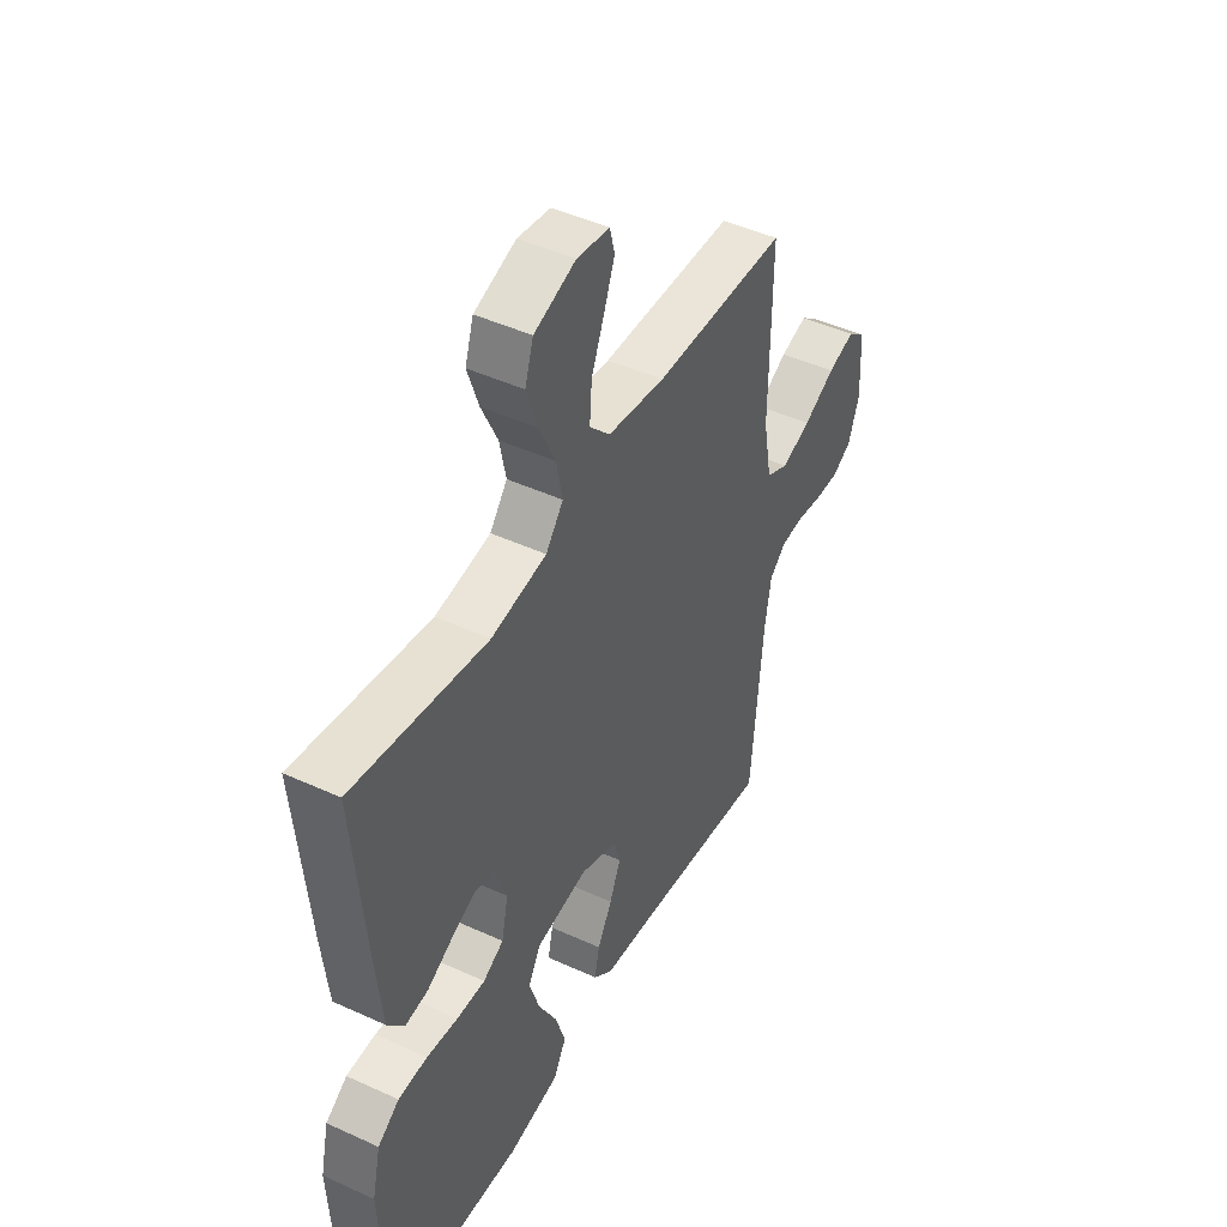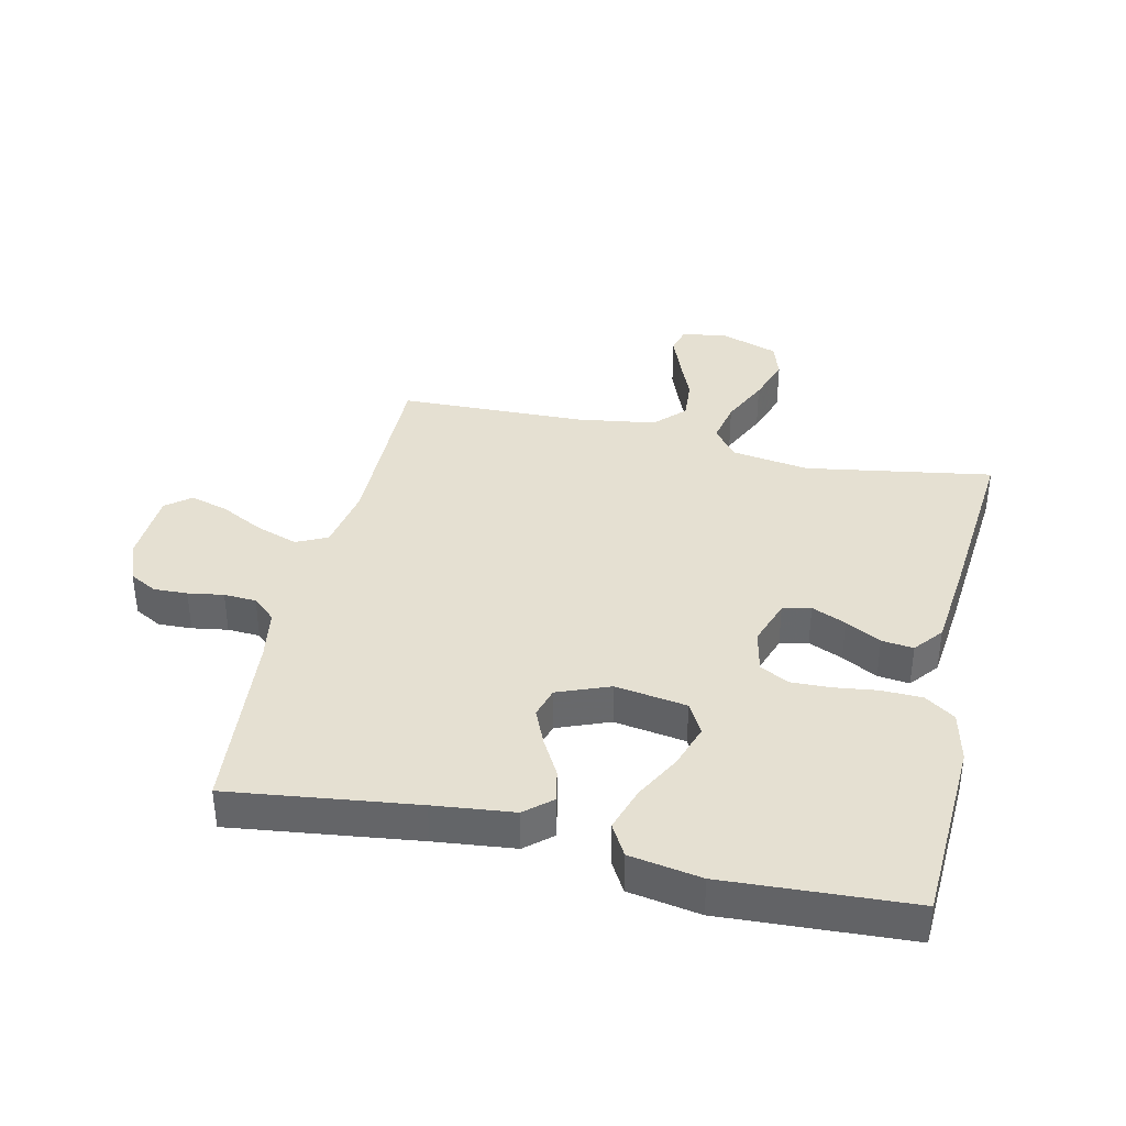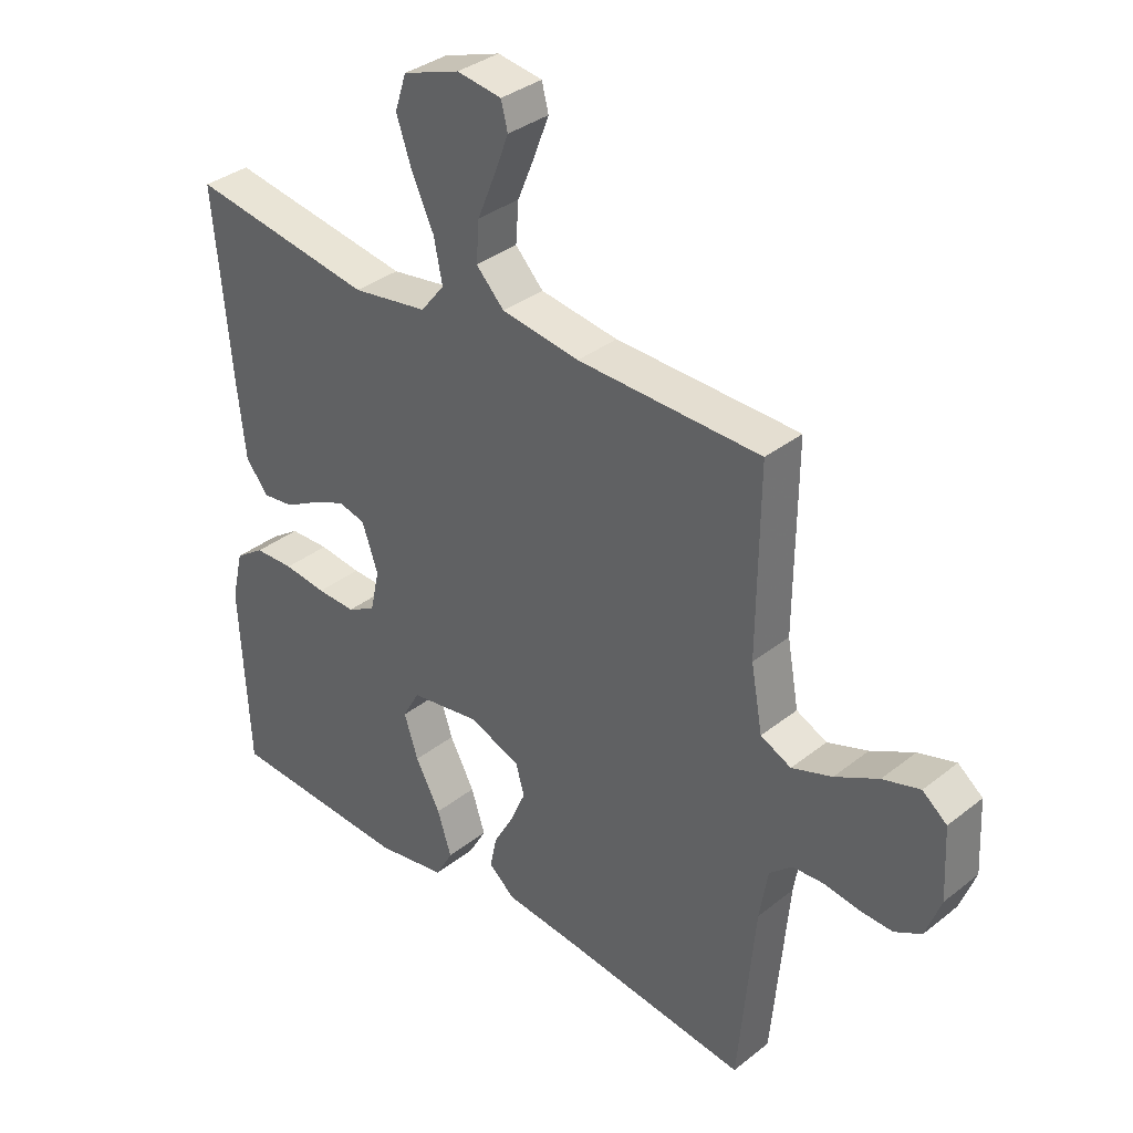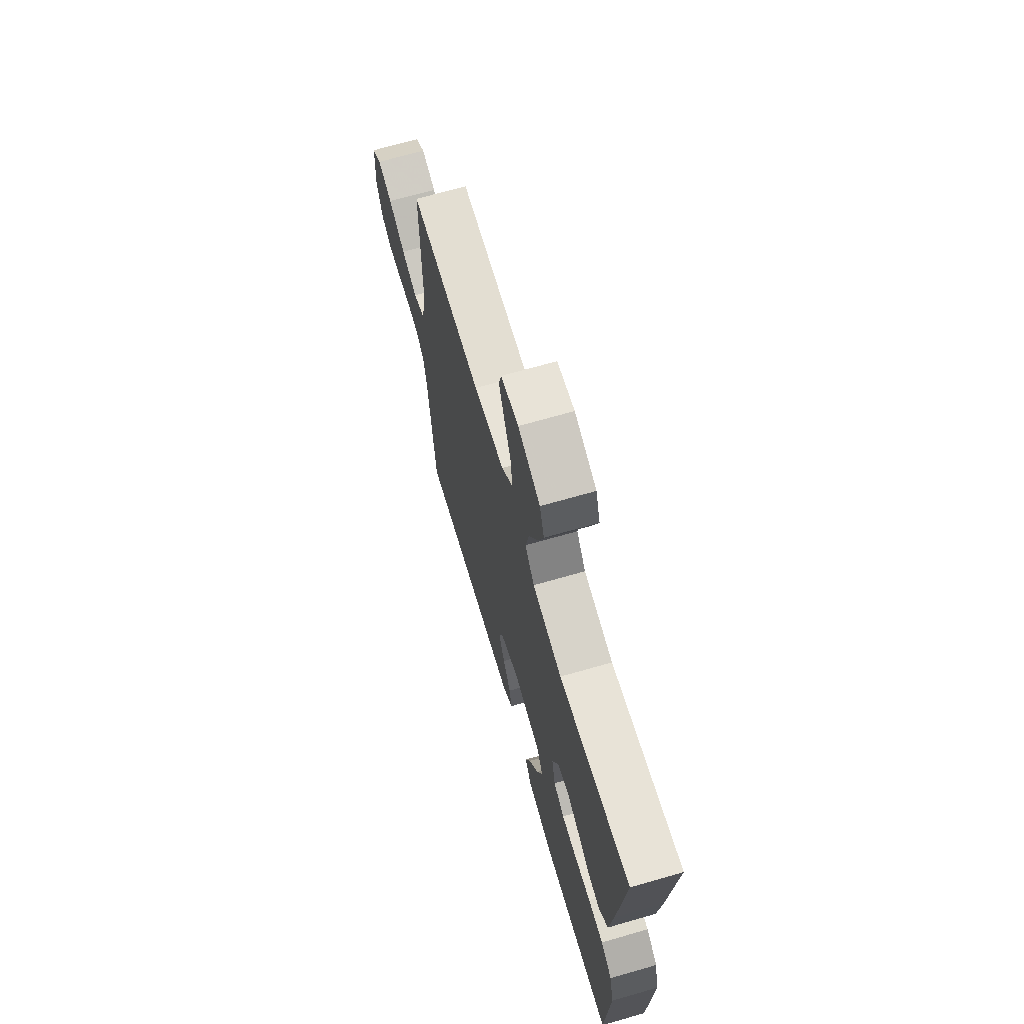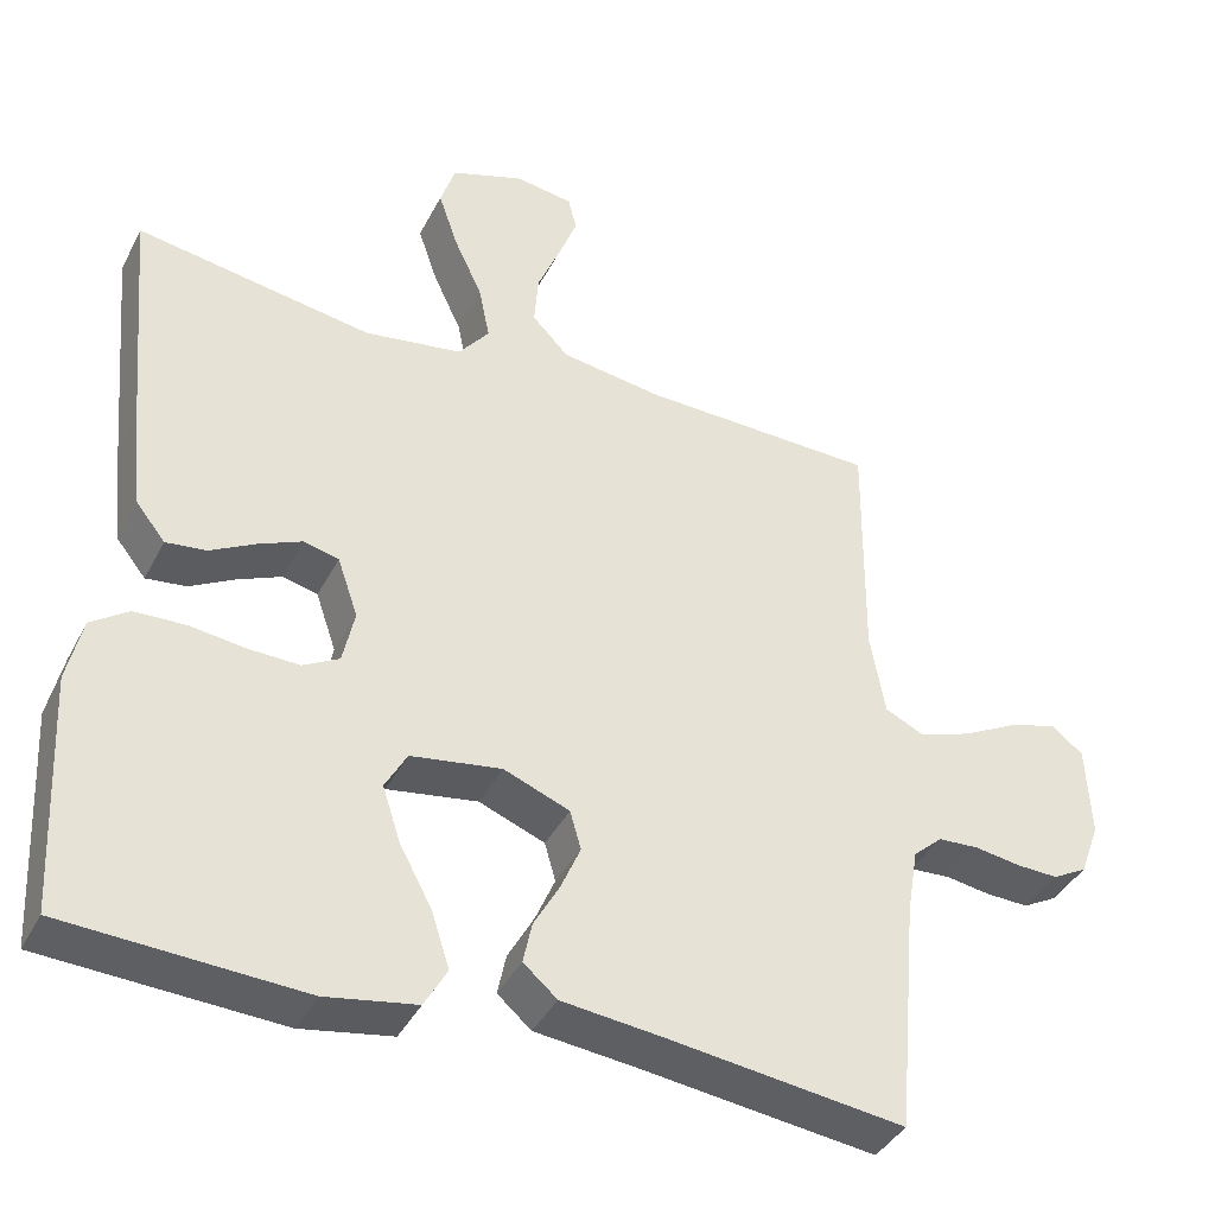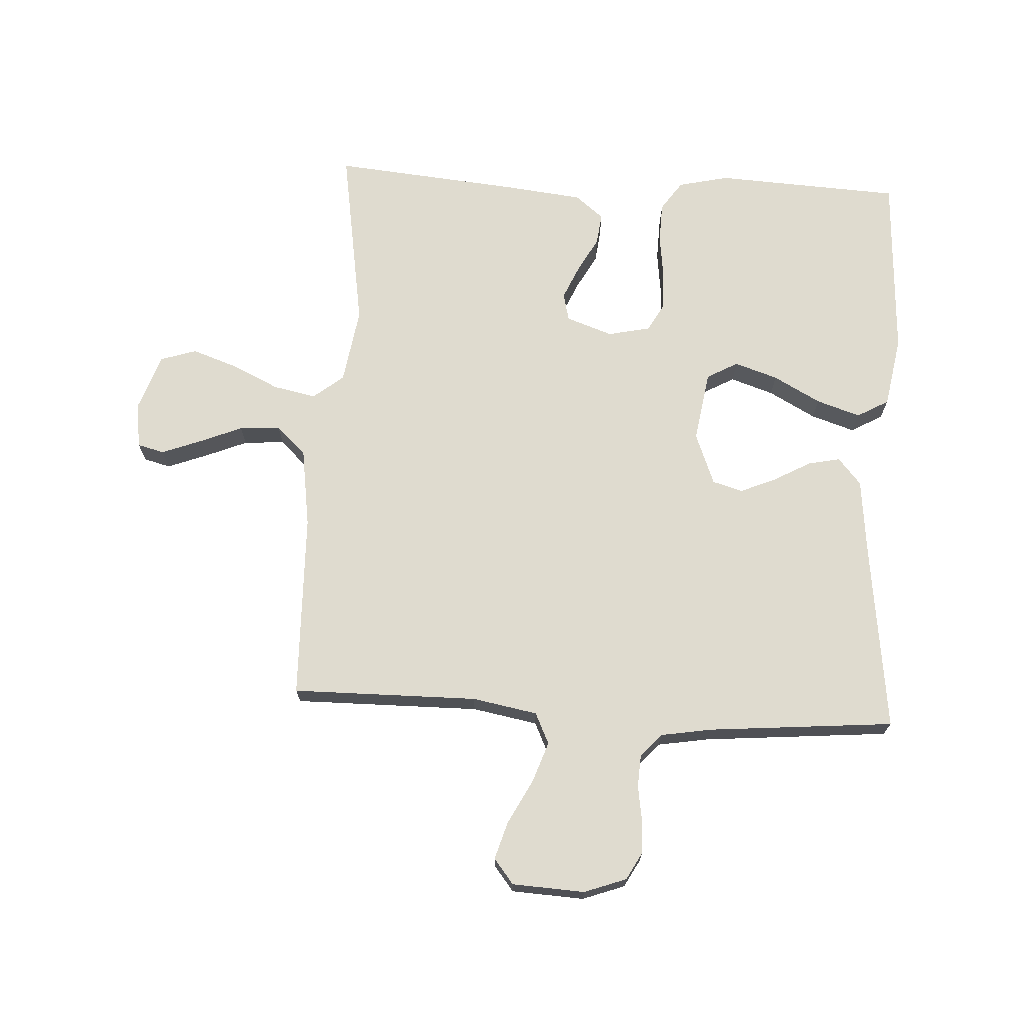
<metadata>
{"format":"obj","ext":"obj","renderer":"f3d","projection":"perspective","resolution":1024,"background":"white","views":[{"elev":45.9,"azim":-62.2,"up":"+Z"},{"elev":37.8,"azim":-167.3,"up":"+Y"},{"elev":35.0,"azim":43.7,"up":"+Z"},{"elev":68.8,"azim":-106.1,"up":"+Z"},{"elev":-39.6,"azim":-25.2,"up":"+Z"},{"elev":70.4,"azim":93.3,"up":"+Y"}]}
</metadata>
<code>
v 0.5 0.07 -0.5
v 0.2 0.07 -0.462
v 0.072 0.07 -0.448
v 0.029 0.07 -0.411
v 0.04 0.07 -0.359
v 0.073 0.07 -0.3
v 0.098 0.07 -0.242
v 0.084 0.07 -0.193
v 0 0.07 -0.16
v -0.115 0.07 -0.178
v -0.143 0.07 -0.228
v -0.12 0.07 -0.298
v -0.079 0.07 -0.374
v -0.056 0.07 -0.445
v -0.085 0.07 -0.496
v -0.2 0.07 -0.516
v -0.5 0.07 -0.5
v -0.515 0.07 -0.2
v -0.496 0.07 -0.118
v -0.448 0.07 -0.085
v -0.383 0.07 -0.083
v -0.313 0.07 -0.092
v -0.249 0.07 -0.094
v -0.203 0.07 -0.069
v -0.188 0.07 0
v -0.214 0.07 0.075
v -0.259 0.07 0.086
v -0.314 0.07 0.062
v -0.371 0.07 0.031
v -0.422 0.07 0.025
v -0.459 0.07 0.071
v -0.473 0.07 0.2
v -0.5 0.07 0.5
v -0.2 0.07 0.451
v -0.076 0.07 0.47
v -0.037 0.07 0.519
v -0.051 0.07 0.588
v -0.087 0.07 0.665
v -0.112 0.07 0.738
v -0.093 0.07 0.796
v 0 0.07 0.828
v 0.073 0.07 0.817
v 0.084 0.07 0.774
v 0.06 0.07 0.711
v 0.031 0.07 0.641
v 0.026 0.07 0.575
v 0.072 0.07 0.527
v 0.2 0.07 0.508
v 0.5 0.07 0.5
v 0.497 0.07 0.2
v 0.516 0.07 0.095
v 0.566 0.07 0.071
v 0.632 0.07 0.094
v 0.703 0.07 0.131
v 0.764 0.07 0.149
v 0.804 0.07 0.117
v 0.81 0.07 0
v 0.785 0.07 -0.068
v 0.741 0.07 -0.092
v 0.687 0.07 -0.09
v 0.63 0.07 -0.081
v 0.578 0.07 -0.084
v 0.541 0.07 -0.117
v 0.527 0.07 -0.2
v 0.5 0 -0.5
v 0.2 0 -0.462
v 0.072 0 -0.448
v 0.029 0 -0.411
v 0.04 0 -0.359
v 0.073 0 -0.3
v 0.098 0 -0.242
v 0.084 0 -0.193
v 0 0 -0.16
v -0.115 0 -0.178
v -0.143 0 -0.228
v -0.12 0 -0.298
v -0.079 0 -0.374
v -0.056 0 -0.445
v -0.085 0 -0.496
v -0.2 0 -0.516
v -0.5 0 -0.5
v -0.515 0 -0.2
v -0.496 0 -0.118
v -0.448 0 -0.085
v -0.383 0 -0.083
v -0.313 0 -0.092
v -0.249 0 -0.094
v -0.203 0 -0.069
v -0.188 0 0
v -0.214 0 0.075
v -0.259 0 0.086
v -0.314 0 0.062
v -0.371 0 0.031
v -0.422 0 0.025
v -0.459 0 0.071
v -0.473 0 0.2
v -0.5 0 0.5
v -0.2 0 0.451
v -0.076 0 0.47
v -0.037 0 0.519
v -0.051 0 0.588
v -0.087 0 0.665
v -0.112 0 0.738
v -0.093 0 0.796
v 0 0 0.828
v 0.073 0 0.817
v 0.084 0 0.774
v 0.06 0 0.711
v 0.031 0 0.641
v 0.026 0 0.575
v 0.072 0 0.527
v 0.2 0 0.508
v 0.5 0 0.5
v 0.497 0 0.2
v 0.516 0 0.095
v 0.566 0 0.071
v 0.632 0 0.094
v 0.703 0 0.131
v 0.764 0 0.149
v 0.804 0 0.117
v 0.81 0 0
v 0.785 0 -0.068
v 0.741 0 -0.092
v 0.687 0 -0.09
v 0.63 0 -0.081
v 0.578 0 -0.084
v 0.541 0 -0.117
v 0.527 0 -0.2
f 58 59 60 61
f 58 61 62
f 57 58 62
f 56 57 62
f 53 54 55 56
f 52 53 56 62
f 51 52 62 63
f 48 49 50
f 47 48 50 51
f 42 43 44 45
f 40 41 42 45
f 40 45 46
f 37 38 39 40
f 36 37 40 46
f 35 36 46 47
f 31 32 33 34
f 31 34 35
f 28 29 30 31
f 27 28 31 35
f 26 27 35 47
f 19 20 21 22
f 19 22 23
f 18 19 23
f 17 18 23
f 16 17 23 24
f 12 13 14 15
f 11 12 15 16
f 3 4 5 6
f 2 3 6 7
f 64 1 2 7
f 63 64 7 8
f 51 63 8 9
f 25 26 47 51
f 25 51 9 10
f 11 16 24 25
f 10 11 25
f 125 124 123 122
f 126 125 122
f 126 122 121
f 126 121 120
f 120 119 118 117
f 126 120 117 116
f 127 126 116 115
f 114 113 112
f 115 114 112 111
f 109 108 107 106
f 109 106 105 104
f 110 109 104
f 104 103 102 101
f 110 104 101 100
f 111 110 100 99
f 98 97 96 95
f 99 98 95
f 95 94 93 92
f 99 95 92 91
f 111 99 91 90
f 86 85 84 83
f 87 86 83
f 87 83 82
f 87 82 81
f 88 87 81 80
f 79 78 77 76
f 80 79 76 75
f 70 69 68 67
f 71 70 67 66
f 71 66 65 128
f 72 71 128 127
f 73 72 127 115
f 115 111 90 89
f 74 73 115 89
f 89 88 80 75
f 89 75 74
f 1 65 66 2
f 2 66 67 3
f 3 67 68 4
f 4 68 69 5
f 5 69 70 6
f 6 70 71 7
f 7 71 72 8
f 8 72 73 9
f 9 73 74 10
f 10 74 75 11
f 11 75 76 12
f 12 76 77 13
f 13 77 78 14
f 14 78 79 15
f 15 79 80 16
f 16 80 81 17
f 17 81 82 18
f 18 82 83 19
f 19 83 84 20
f 20 84 85 21
f 21 85 86 22
f 22 86 87 23
f 23 87 88 24
f 24 88 89 25
f 25 89 90 26
f 26 90 91 27
f 27 91 92 28
f 28 92 93 29
f 29 93 94 30
f 30 94 95 31
f 31 95 96 32
f 32 96 97 33
f 33 97 98 34
f 34 98 99 35
f 35 99 100 36
f 36 100 101 37
f 37 101 102 38
f 38 102 103 39
f 39 103 104 40
f 40 104 105 41
f 41 105 106 42
f 42 106 107 43
f 43 107 108 44
f 44 108 109 45
f 45 109 110 46
f 46 110 111 47
f 47 111 112 48
f 48 112 113 49
f 49 113 114 50
f 50 114 115 51
f 51 115 116 52
f 52 116 117 53
f 53 117 118 54
f 54 118 119 55
f 55 119 120 56
f 56 120 121 57
f 57 121 122 58
f 58 122 123 59
f 59 123 124 60
f 60 124 125 61
f 61 125 126 62
f 62 126 127 63
f 63 127 128 64
f 64 128 65 1

</code>
